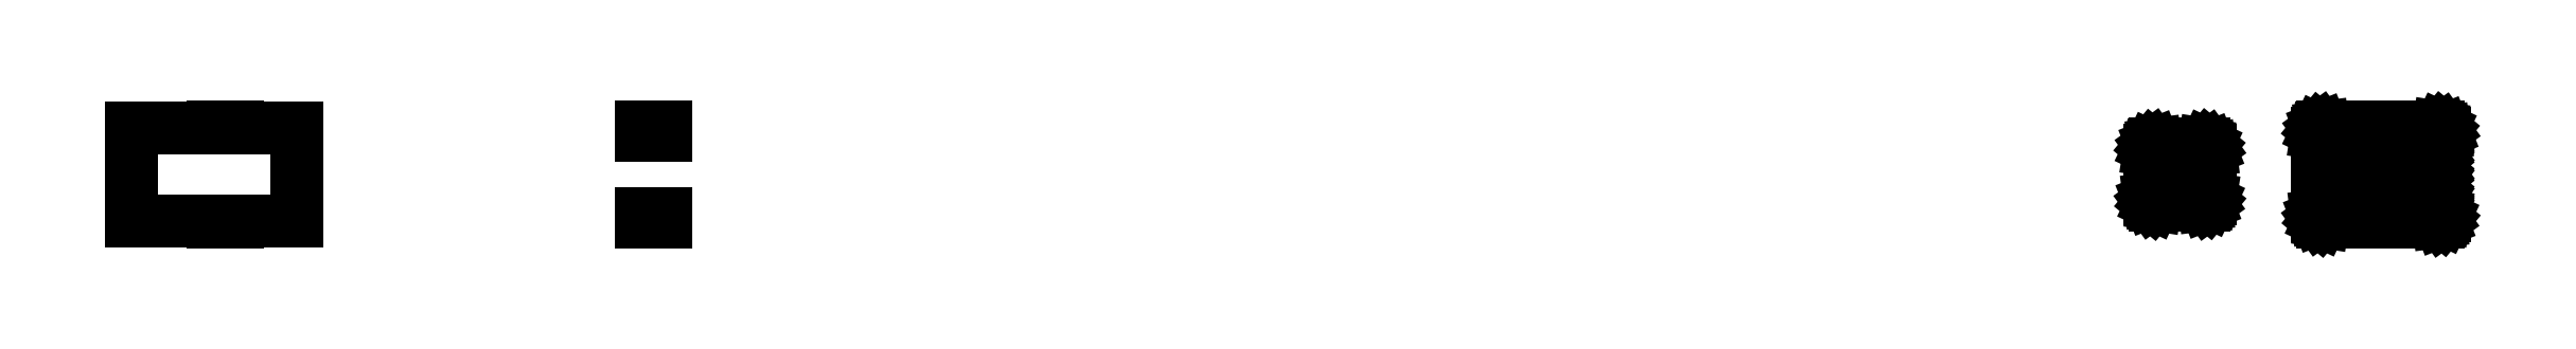
<metadata>
{"format":"dxf","ext":"dxf","renderer":"ezdxf+matplotlib","layout":"modelspace","background":"white","min_lineweight":24,"dpi":150}
</metadata>
<code>
0
SECTION
2
ENTITIES
0
LINE
8
0
10
334.5
20
35
11
338.5
21
35
0
LINE
8
0
10
338.5
20
35
11
338.5
21
32
0
LINE
8
0
10
338.5
20
32
11
345.5
21
32
0
LINE
8
0
10
345.5
20
32
11
345.5
21
35
0
LINE
8
0
10
345.5
20
35
11
349.5
21
35
0
LINE
8
0
10
349.5
20
35
11
349.5
21
32
0
LINE
8
0
10
349.5
20
32
11
352
21
32
0
LINE
8
0
10
352
20
32
11
352
21
39
0
LINE
8
0
10
352
20
39
11
332
21
39
0
LINE
8
0
10
332
20
39
11
332
21
32
0
LINE
8
0
10
332
20
32
11
334.5
21
32
0
LINE
8
0
10
334.5
20
32
11
334.5
21
35
0
LINE
8
0
10
-0.25
20
-38.5
11
48.25
21
-38.5
0
LINE
8
0
10
48.25
20
-38.5
11
48.25
21
38.5
0
LINE
8
0
10
48.25
20
38.5
11
-0.25
21
38.5
0
LINE
8
0
10
-0.25
20
38.5
11
-0.25
21
39
0
LINE
8
0
10
-0.25
20
39
11
-20.25
21
39
0
LINE
8
0
10
-20.25
20
39
11
-20.25
21
38.5
0
LINE
8
0
10
-20.25
20
38.5
11
-87.75
21
38.5
0
LINE
8
0
10
-87.75
20
38.5
11
-87.75
21
-38.5
0
LINE
8
0
10
-87.75
20
-38.5
11
-20.25
21
-38.5
0
LINE
8
0
10
-20.25
20
-38.5
11
-20.25
21
-39
0
LINE
8
0
10
-20.25
20
-39
11
-0.25
21
-39
0
LINE
8
0
10
-0.25
20
-39
11
-0.25
21
-38.5
0
LINE
8
0
10
1814
20
-38.84
11
1815
21
-38.38
0
LINE
8
0
10
1815
20
-38.38
11
1816
21
-37.64
0
LINE
8
0
10
1816
20
-37.64
11
1817
21
-36.68
0
LINE
8
0
10
1817
20
-36.68
11
1818
21
-35.55
0
LINE
8
0
10
1818
20
-35.55
11
1818
21
-34
0
LINE
8
0
10
1818
20
-34
11
1818
21
34
0
LINE
8
0
10
1818
20
34
11
1818
21
35.24
0
LINE
8
0
10
1818
20
35.24
11
1817
21
36.41
0
LINE
8
0
10
1817
20
36.41
11
1817
21
37.42
0
LINE
8
0
10
1817
20
37.42
11
1816
21
38.22
0
LINE
8
0
10
1816
20
38.22
11
1815
21
38.76
0
LINE
8
0
10
1815
20
38.76
11
1813
21
39
0
LINE
8
0
10
1813
20
39
11
1718
21
39
0
LINE
8
0
10
1718
20
39
11
1717
21
38.84
0
LINE
8
0
10
1717
20
38.84
11
1716
21
38.38
0
LINE
8
0
10
1716
20
38.38
11
1715
21
37.64
0
LINE
8
0
10
1715
20
37.64
11
1714
21
36.68
0
LINE
8
0
10
1714
20
36.68
11
1713
21
35.55
0
LINE
8
0
10
1713
20
35.55
11
1713
21
34
0
LINE
8
0
10
1713
20
34
11
1713
21
-34
0
LINE
8
0
10
1713
20
-34
11
1713
21
-35.24
0
LINE
8
0
10
1713
20
-35.24
11
1714
21
-36.41
0
LINE
8
0
10
1714
20
-36.41
11
1714
21
-37.42
0
LINE
8
0
10
1714
20
-37.42
11
1715
21
-38.22
0
LINE
8
0
10
1715
20
-38.22
11
1716
21
-38.76
0
LINE
8
0
10
1716
20
-38.76
11
1718
21
-39
0
LINE
8
0
10
1718
20
-39
11
1813
21
-39
0
LINE
8
0
10
1813
20
-39
11
1814
21
-38.84
0
LINE
8
0
10
1809
20
22.05
11
1809
21
22.29
0
LINE
8
0
10
1809
20
22.29
11
1808
21
22.69
0
LINE
8
0
10
1808
20
22.69
11
1808
21
23.24
0
LINE
8
0
10
1808
20
23.24
11
1807
21
23.9
0
LINE
8
0
10
1807
20
23.9
11
1807
21
24.62
0
LINE
8
0
10
1807
20
24.62
11
1807
21
25.38
0
LINE
8
0
10
1807
20
25.38
11
1807
21
26.1
0
LINE
8
0
10
1807
20
26.1
11
1808
21
26.76
0
LINE
8
0
10
1808
20
26.76
11
1808
21
27.31
0
LINE
8
0
10
1808
20
27.31
11
1809
21
27.71
0
LINE
8
0
10
1809
20
27.71
11
1809
21
27.95
0
LINE
8
0
10
1809
20
27.95
11
1810
21
27.99
0
LINE
8
0
10
1810
20
27.99
11
1811
21
27.85
0
LINE
8
0
10
1811
20
27.85
11
1812
21
27.53
0
LINE
8
0
10
1812
20
27.53
11
1812
21
27.05
0
LINE
8
0
10
1812
20
27.05
11
1813
21
26.45
0
LINE
8
0
10
1813
20
26.45
11
1813
21
25.75
0
LINE
8
0
10
1813
20
25.75
11
1813
21
25
0
LINE
8
0
10
1813
20
25
11
1813
21
24.25
0
LINE
8
0
10
1813
20
24.25
11
1813
21
23.55
0
LINE
8
0
10
1813
20
23.55
11
1812
21
22.95
0
LINE
8
0
10
1812
20
22.95
11
1812
21
22.47
0
LINE
8
0
10
1812
20
22.47
11
1811
21
22.15
0
LINE
8
0
10
1811
20
22.15
11
1810
21
22.01
0
LINE
8
0
10
1810
20
22.01
11
1809
21
22.05
0
LINE
8
0
10
1765
20
16.53
11
1764
21
16.64
0
LINE
8
0
10
1764
20
16.64
11
1764
21
16.84
0
LINE
8
0
10
1764
20
16.84
11
1764
21
17.12
0
LINE
8
0
10
1764
20
17.12
11
1764
21
17.45
0
LINE
8
0
10
1764
20
17.45
11
1764
21
17.81
0
LINE
8
0
10
1764
20
17.81
11
1764
21
18.19
0
LINE
8
0
10
1764
20
18.19
11
1764
21
18.55
0
LINE
8
0
10
1764
20
18.55
11
1764
21
18.88
0
LINE
8
0
10
1764
20
18.88
11
1764
21
19.16
0
LINE
8
0
10
1764
20
19.16
11
1764
21
19.36
0
LINE
8
0
10
1764
20
19.36
11
1765
21
19.47
0
LINE
8
0
10
1765
20
19.47
11
1765
21
19.5
0
LINE
8
0
10
1765
20
19.5
11
1765
21
19.43
0
LINE
8
0
10
1765
20
19.43
11
1766
21
19.27
0
LINE
8
0
10
1766
20
19.27
11
1766
21
19.03
0
LINE
8
0
10
1766
20
19.03
11
1766
21
18.72
0
LINE
8
0
10
1766
20
18.72
11
1766
21
18.37
0
LINE
8
0
10
1766
20
18.37
11
1766
21
18
0
LINE
8
0
10
1766
20
18
11
1766
21
17.63
0
LINE
8
0
10
1766
20
17.63
11
1766
21
17.28
0
LINE
8
0
10
1766
20
17.28
11
1766
21
16.97
0
LINE
8
0
10
1766
20
16.97
11
1766
21
16.73
0
LINE
8
0
10
1766
20
16.73
11
1765
21
16.57
0
LINE
8
0
10
1765
20
16.57
11
1765
21
16.5
0
LINE
8
0
10
1765
20
16.5
11
1765
21
16.53
0
LINE
8
0
10
1809
20
12.05
11
1809
21
12.29
0
LINE
8
0
10
1809
20
12.29
11
1808
21
12.69
0
LINE
8
0
10
1808
20
12.69
11
1808
21
13.24
0
LINE
8
0
10
1808
20
13.24
11
1807
21
13.9
0
LINE
8
0
10
1807
20
13.9
11
1807
21
14.62
0
LINE
8
0
10
1807
20
14.62
11
1807
21
15.38
0
LINE
8
0
10
1807
20
15.38
11
1807
21
16.1
0
LINE
8
0
10
1807
20
16.1
11
1808
21
16.76
0
LINE
8
0
10
1808
20
16.76
11
1808
21
17.31
0
LINE
8
0
10
1808
20
17.31
11
1809
21
17.71
0
LINE
8
0
10
1809
20
17.71
11
1809
21
17.95
0
LINE
8
0
10
1809
20
17.95
11
1810
21
17.99
0
LINE
8
0
10
1810
20
17.99
11
1811
21
17.85
0
LINE
8
0
10
1811
20
17.85
11
1812
21
17.53
0
LINE
8
0
10
1812
20
17.53
11
1812
21
17.05
0
LINE
8
0
10
1812
20
17.05
11
1813
21
16.45
0
LINE
8
0
10
1813
20
16.45
11
1813
21
15.75
0
LINE
8
0
10
1813
20
15.75
11
1813
21
15
0
LINE
8
0
10
1813
20
15
11
1813
21
14.25
0
LINE
8
0
10
1813
20
14.25
11
1813
21
13.55
0
LINE
8
0
10
1813
20
13.55
11
1812
21
12.95
0
LINE
8
0
10
1812
20
12.95
11
1812
21
12.47
0
LINE
8
0
10
1812
20
12.47
11
1811
21
12.15
0
LINE
8
0
10
1811
20
12.15
11
1810
21
12.01
0
LINE
8
0
10
1810
20
12.01
11
1809
21
12.05
0
LINE
8
0
10
1742
20
-15
11
1742
21
-6
0
LINE
8
0
10
1742
20
-6
11
1736
21
-6
0
LINE
8
0
10
1736
20
-6
11
1736
21
0
0
LINE
8
0
10
1736
20
0
11
1742
21
0
0
LINE
8
0
10
1742
20
0
11
1742
21
15
0
LINE
8
0
10
1742
20
15
11
1763
21
15
0
LINE
8
0
10
1763
20
15
11
1763
21
14.85
0
LINE
8
0
10
1763
20
14.85
11
1765
21
14.97
0
LINE
8
0
10
1765
20
14.97
11
1769
21
14.27
0
LINE
8
0
10
1769
20
14.27
11
1772
21
12.66
0
LINE
8
0
10
1772
20
12.66
11
1775
21
10.27
0
LINE
8
0
10
1775
20
10.27
11
1777
21
7.226
0
LINE
8
0
10
1777
20
7.226
11
1778
21
5.066
0
LINE
8
0
10
1778
20
5.066
11
1778
21
-5.066
0
LINE
8
0
10
1778
20
-5.066
11
1777
21
-7.226
0
LINE
8
0
10
1777
20
-7.226
11
1775
21
-10.27
0
LINE
8
0
10
1775
20
-10.27
11
1772
21
-12.66
0
LINE
8
0
10
1772
20
-12.66
11
1769
21
-14.27
0
LINE
8
0
10
1769
20
-14.27
11
1765
21
-14.97
0
LINE
8
0
10
1765
20
-14.97
11
1763
21
-14.85
0
LINE
8
0
10
1763
20
-14.85
11
1763
21
-15
0
LINE
8
0
10
1763
20
-15
11
1742
21
-15
0
LINE
8
0
10
1809
20
-2.947
11
1809
21
-2.714
0
LINE
8
0
10
1809
20
-2.714
11
1808
21
-2.312
0
LINE
8
0
10
1808
20
-2.312
11
1808
21
-1.763
0
LINE
8
0
10
1808
20
-1.763
11
1807
21
-1.104
0
LINE
8
0
10
1807
20
-1.104
11
1807
21
-0.376
0
LINE
8
0
10
1807
20
-0.376
11
1807
21
0.376
0
LINE
8
0
10
1807
20
0.376
11
1807
21
1.104
0
LINE
8
0
10
1807
20
1.104
11
1808
21
1.763
0
LINE
8
0
10
1808
20
1.763
11
1808
21
2.312
0
LINE
8
0
10
1808
20
2.312
11
1809
21
2.714
0
LINE
8
0
10
1809
20
2.714
11
1809
21
2.947
0
LINE
8
0
10
1809
20
2.947
11
1810
21
2.994
0
LINE
8
0
10
1810
20
2.994
11
1811
21
2.853
0
LINE
8
0
10
1811
20
2.853
11
1812
21
2.533
0
LINE
8
0
10
1812
20
2.533
11
1812
21
2.054
0
LINE
8
0
10
1812
20
2.054
11
1813
21
1.445
0
LINE
8
0
10
1813
20
1.445
11
1813
21
0.7461
0
LINE
8
0
10
1813
20
0.7461
11
1813
21
0
0
LINE
8
0
10
1813
20
0
11
1813
21
-0.7461
0
LINE
8
0
10
1813
20
-0.7461
11
1813
21
-1.445
0
LINE
8
0
10
1813
20
-1.445
11
1812
21
-2.054
0
LINE
8
0
10
1812
20
-2.054
11
1812
21
-2.533
0
LINE
8
0
10
1812
20
-2.533
11
1811
21
-2.853
0
LINE
8
0
10
1811
20
-2.853
11
1810
21
-2.994
0
LINE
8
0
10
1810
20
-2.994
11
1809
21
-2.947
0
LINE
8
0
10
1809
20
-17.95
11
1809
21
-17.71
0
LINE
8
0
10
1809
20
-17.71
11
1808
21
-17.31
0
LINE
8
0
10
1808
20
-17.31
11
1808
21
-16.76
0
LINE
8
0
10
1808
20
-16.76
11
1807
21
-16.1
0
LINE
8
0
10
1807
20
-16.1
11
1807
21
-15.38
0
LINE
8
0
10
1807
20
-15.38
11
1807
21
-14.62
0
LINE
8
0
10
1807
20
-14.62
11
1807
21
-13.9
0
LINE
8
0
10
1807
20
-13.9
11
1808
21
-13.24
0
LINE
8
0
10
1808
20
-13.24
11
1808
21
-12.69
0
LINE
8
0
10
1808
20
-12.69
11
1809
21
-12.29
0
LINE
8
0
10
1809
20
-12.29
11
1809
21
-12.05
0
LINE
8
0
10
1809
20
-12.05
11
1810
21
-12.01
0
LINE
8
0
10
1810
20
-12.01
11
1811
21
-12.15
0
LINE
8
0
10
1811
20
-12.15
11
1812
21
-12.47
0
LINE
8
0
10
1812
20
-12.47
11
1812
21
-12.95
0
LINE
8
0
10
1812
20
-12.95
11
1813
21
-13.55
0
LINE
8
0
10
1813
20
-13.55
11
1813
21
-14.25
0
LINE
8
0
10
1813
20
-14.25
11
1813
21
-15
0
LINE
8
0
10
1813
20
-15
11
1813
21
-15.75
0
LINE
8
0
10
1813
20
-15.75
11
1813
21
-16.45
0
LINE
8
0
10
1813
20
-16.45
11
1812
21
-17.05
0
LINE
8
0
10
1812
20
-17.05
11
1812
21
-17.53
0
LINE
8
0
10
1812
20
-17.53
11
1811
21
-17.85
0
LINE
8
0
10
1811
20
-17.85
11
1810
21
-17.99
0
LINE
8
0
10
1810
20
-17.99
11
1809
21
-17.95
0
LINE
8
0
10
1765
20
-19.47
11
1764
21
-19.36
0
LINE
8
0
10
1764
20
-19.36
11
1764
21
-19.16
0
LINE
8
0
10
1764
20
-19.16
11
1764
21
-18.88
0
LINE
8
0
10
1764
20
-18.88
11
1764
21
-18.55
0
LINE
8
0
10
1764
20
-18.55
11
1764
21
-18.19
0
LINE
8
0
10
1764
20
-18.19
11
1764
21
-17.81
0
LINE
8
0
10
1764
20
-17.81
11
1764
21
-17.45
0
LINE
8
0
10
1764
20
-17.45
11
1764
21
-17.12
0
LINE
8
0
10
1764
20
-17.12
11
1764
21
-16.84
0
LINE
8
0
10
1764
20
-16.84
11
1764
21
-16.64
0
LINE
8
0
10
1764
20
-16.64
11
1765
21
-16.53
0
LINE
8
0
10
1765
20
-16.53
11
1765
21
-16.5
0
LINE
8
0
10
1765
20
-16.5
11
1765
21
-16.57
0
LINE
8
0
10
1765
20
-16.57
11
1766
21
-16.73
0
LINE
8
0
10
1766
20
-16.73
11
1766
21
-16.97
0
LINE
8
0
10
1766
20
-16.97
11
1766
21
-17.28
0
LINE
8
0
10
1766
20
-17.28
11
1766
21
-17.63
0
LINE
8
0
10
1766
20
-17.63
11
1766
21
-18
0
LINE
8
0
10
1766
20
-18
11
1766
21
-18.37
0
LINE
8
0
10
1766
20
-18.37
11
1766
21
-18.72
0
LINE
8
0
10
1766
20
-18.72
11
1766
21
-19.03
0
LINE
8
0
10
1766
20
-19.03
11
1766
21
-19.27
0
LINE
8
0
10
1766
20
-19.27
11
1765
21
-19.43
0
LINE
8
0
10
1765
20
-19.43
11
1765
21
-19.5
0
LINE
8
0
10
1765
20
-19.5
11
1765
21
-19.47
0
LINE
8
0
10
1809
20
-27.95
11
1809
21
-27.71
0
LINE
8
0
10
1809
20
-27.71
11
1808
21
-27.31
0
LINE
8
0
10
1808
20
-27.31
11
1808
21
-26.76
0
LINE
8
0
10
1808
20
-26.76
11
1807
21
-26.1
0
LINE
8
0
10
1807
20
-26.1
11
1807
21
-25.38
0
LINE
8
0
10
1807
20
-25.38
11
1807
21
-24.62
0
LINE
8
0
10
1807
20
-24.62
11
1807
21
-23.9
0
LINE
8
0
10
1807
20
-23.9
11
1808
21
-23.24
0
LINE
8
0
10
1808
20
-23.24
11
1808
21
-22.69
0
LINE
8
0
10
1808
20
-22.69
11
1809
21
-22.29
0
LINE
8
0
10
1809
20
-22.29
11
1809
21
-22.05
0
LINE
8
0
10
1809
20
-22.05
11
1810
21
-22.01
0
LINE
8
0
10
1810
20
-22.01
11
1811
21
-22.15
0
LINE
8
0
10
1811
20
-22.15
11
1812
21
-22.47
0
LINE
8
0
10
1812
20
-22.47
11
1812
21
-22.95
0
LINE
8
0
10
1812
20
-22.95
11
1813
21
-23.55
0
LINE
8
0
10
1813
20
-23.55
11
1813
21
-24.25
0
LINE
8
0
10
1813
20
-24.25
11
1813
21
-25
0
LINE
8
0
10
1813
20
-25
11
1813
21
-25.75
0
LINE
8
0
10
1813
20
-25.75
11
1813
21
-26.45
0
LINE
8
0
10
1813
20
-26.45
11
1812
21
-27.05
0
LINE
8
0
10
1812
20
-27.05
11
1812
21
-27.53
0
LINE
8
0
10
1812
20
-27.53
11
1811
21
-27.85
0
LINE
8
0
10
1811
20
-27.85
11
1810
21
-27.99
0
LINE
8
0
10
1810
20
-27.99
11
1809
21
-27.95
0
LINE
8
0
10
1621
20
-24.84
11
1622
21
-24.38
0
LINE
8
0
10
1622
20
-24.38
11
1623
21
-23.64
0
LINE
8
0
10
1623
20
-23.64
11
1624
21
-22.68
0
LINE
8
0
10
1624
20
-22.68
11
1625
21
-21.55
0
LINE
8
0
10
1625
20
-21.55
11
1625
21
-20
0
LINE
8
0
10
1625
20
-20
11
1625
21
20
0
LINE
8
0
10
1625
20
20
11
1625
21
21.24
0
LINE
8
0
10
1625
20
21.24
11
1624
21
22.41
0
LINE
8
0
10
1624
20
22.41
11
1624
21
23.42
0
LINE
8
0
10
1624
20
23.42
11
1623
21
24.22
0
LINE
8
0
10
1623
20
24.22
11
1622
21
24.76
0
LINE
8
0
10
1622
20
24.76
11
1620
21
25
0
LINE
8
0
10
1620
20
25
11
1580
21
25
0
LINE
8
0
10
1580
20
25
11
1579
21
24.84
0
LINE
8
0
10
1579
20
24.84
11
1578
21
24.38
0
LINE
8
0
10
1578
20
24.38
11
1577
21
23.64
0
LINE
8
0
10
1577
20
23.64
11
1576
21
22.68
0
LINE
8
0
10
1576
20
22.68
11
1575
21
21.55
0
LINE
8
0
10
1575
20
21.55
11
1575
21
20
0
LINE
8
0
10
1575
20
20
11
1575
21
-20
0
LINE
8
0
10
1575
20
-20
11
1575
21
-21.24
0
LINE
8
0
10
1575
20
-21.24
11
1576
21
-22.41
0
LINE
8
0
10
1576
20
-22.41
11
1576
21
-23.42
0
LINE
8
0
10
1576
20
-23.42
11
1577
21
-24.22
0
LINE
8
0
10
1577
20
-24.22
11
1578
21
-24.76
0
LINE
8
0
10
1578
20
-24.76
11
1580
21
-25
0
LINE
8
0
10
1580
20
-25
11
1620
21
-25
0
LINE
8
0
10
1620
20
-25
11
1621
21
-24.84
0
LINE
8
0
10
1597
20
-15
11
1597
21
-12.15
0
LINE
8
0
10
1597
20
-12.15
11
1595
21
-11.31
0
LINE
8
0
10
1595
20
-11.31
11
1592
21
-9.631
0
LINE
8
0
10
1592
20
-9.631
11
1590
21
-7.347
0
LINE
8
0
10
1590
20
-7.347
11
1588
21
-4.602
0
LINE
8
0
10
1588
20
-4.602
11
1588
21
-1.567
0
LINE
8
0
10
1588
20
-1.567
11
1588
21
1.567
0
LINE
8
0
10
1588
20
1.567
11
1588
21
4.602
0
LINE
8
0
10
1588
20
4.602
11
1590
21
7.347
0
LINE
8
0
10
1590
20
7.347
11
1592
21
9.631
0
LINE
8
0
10
1592
20
9.631
11
1595
21
11.31
0
LINE
8
0
10
1595
20
11.31
11
1597
21
12.15
0
LINE
8
0
10
1597
20
12.15
11
1597
21
15
0
LINE
8
0
10
1597
20
15
11
1603
21
15
0
LINE
8
0
10
1603
20
15
11
1603
21
14.85
0
LINE
8
0
10
1603
20
14.85
11
1605
21
14.97
0
LINE
8
0
10
1605
20
14.97
11
1607
21
14.48
0
LINE
8
0
10
1607
20
14.48
11
1607
21
10.1
0
LINE
8
0
10
1607
20
10.1
11
1609
21
8.557
0
LINE
8
0
10
1609
20
8.557
11
1611
21
6.022
0
LINE
8
0
10
1611
20
6.022
11
1612
21
3.109
0
LINE
8
0
10
1612
20
3.109
11
1612
21
0
0
LINE
8
0
10
1612
20
0
11
1612
21
-3.109
0
LINE
8
0
10
1612
20
-3.109
11
1611
21
-6.022
0
LINE
8
0
10
1611
20
-6.022
11
1609
21
-8.557
0
LINE
8
0
10
1609
20
-8.557
11
1607
21
-10.1
0
LINE
8
0
10
1607
20
-10.1
11
1607
21
-14.48
0
LINE
8
0
10
1607
20
-14.48
11
1605
21
-14.97
0
LINE
8
0
10
1605
20
-14.97
11
1603
21
-14.85
0
LINE
8
0
10
1603
20
-14.85
11
1603
21
-15
0
LINE
8
0
10
1603
20
-15
11
1597
21
-15
0
LINE
8
0
10
1618
20
-18.75
11
1618
21
-17.25
0
LINE
8
0
10
1618
20
-17.25
11
1622
21
-17.25
0
LINE
8
0
10
1622
20
-17.25
11
1622
21
-18.75
0
LINE
8
0
10
1622
20
-18.75
11
1618
21
-18.75
0
LINE
8
0
10
1618
20
-22.75
11
1618
21
-21.25
0
LINE
8
0
10
1618
20
-21.25
11
1622
21
-21.25
0
LINE
8
0
10
1622
20
-21.25
11
1622
21
-22.75
0
LINE
8
0
10
1622
20
-22.75
11
1618
21
-22.75
0
LINE
8
0
10
352
20
-32
11
349.5
21
-32
0
LINE
8
0
10
349.5
20
-32
11
349.5
21
-35
0
LINE
8
0
10
349.5
20
-35
11
345.5
21
-35
0
LINE
8
0
10
345.5
20
-35
11
345.5
21
-32
0
LINE
8
0
10
345.5
20
-32
11
338.5
21
-32
0
LINE
8
0
10
338.5
20
-32
11
338.5
21
-35
0
LINE
8
0
10
338.5
20
-35
11
334.5
21
-35
0
LINE
8
0
10
334.5
20
-35
11
334.5
21
-32
0
LINE
8
0
10
334.5
20
-32
11
332
21
-32
0
LINE
8
0
10
332
20
-32
11
332
21
-39
0
LINE
8
0
10
332
20
-39
11
352
21
-39
0
LINE
8
0
10
352
20
-39
11
352
21
-32
0
ENDSEC
0
EOF

</code>
